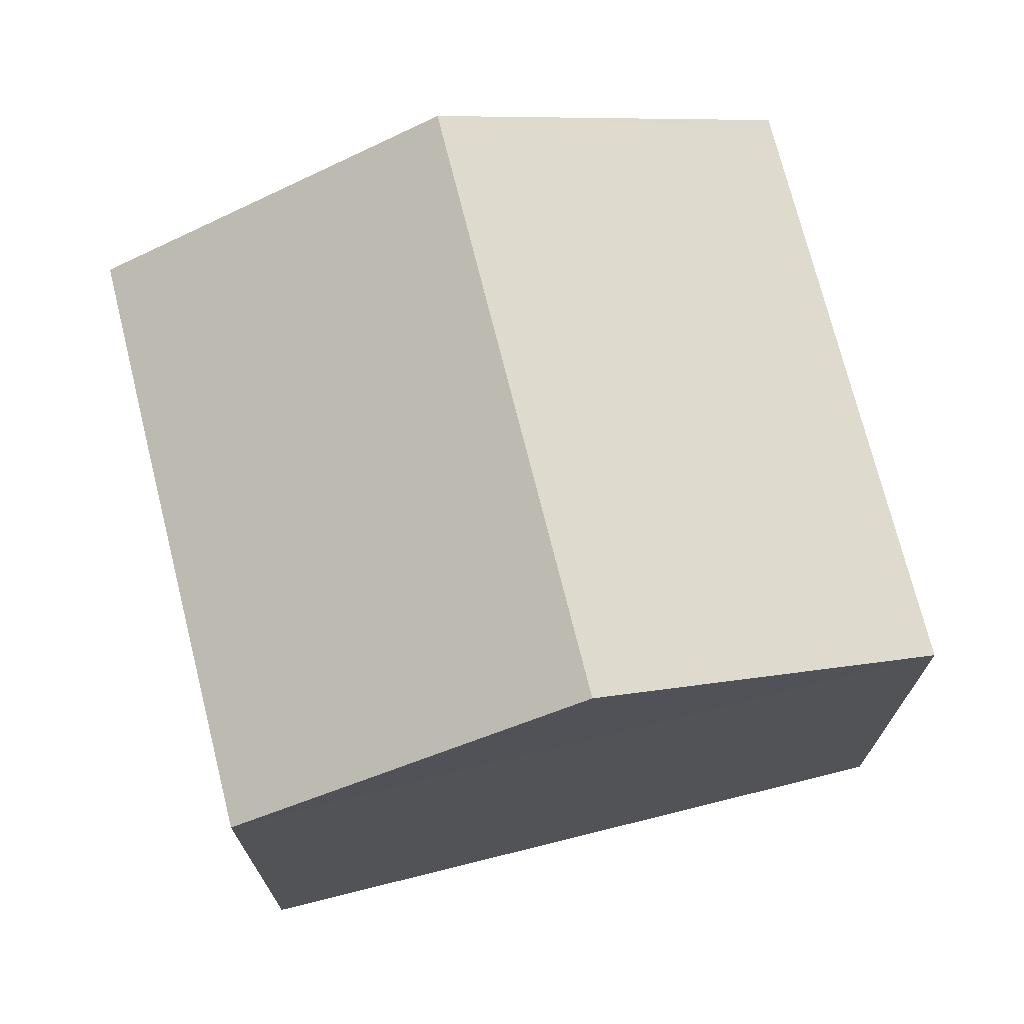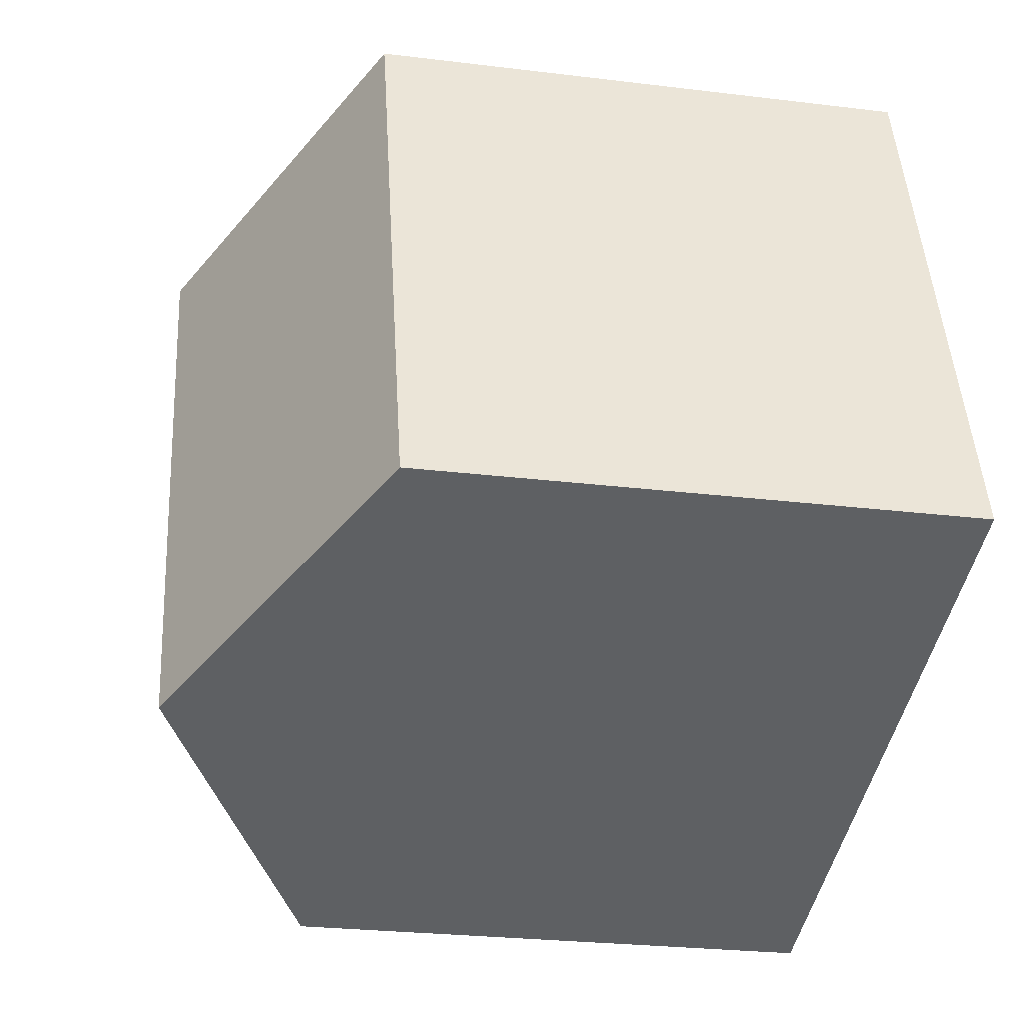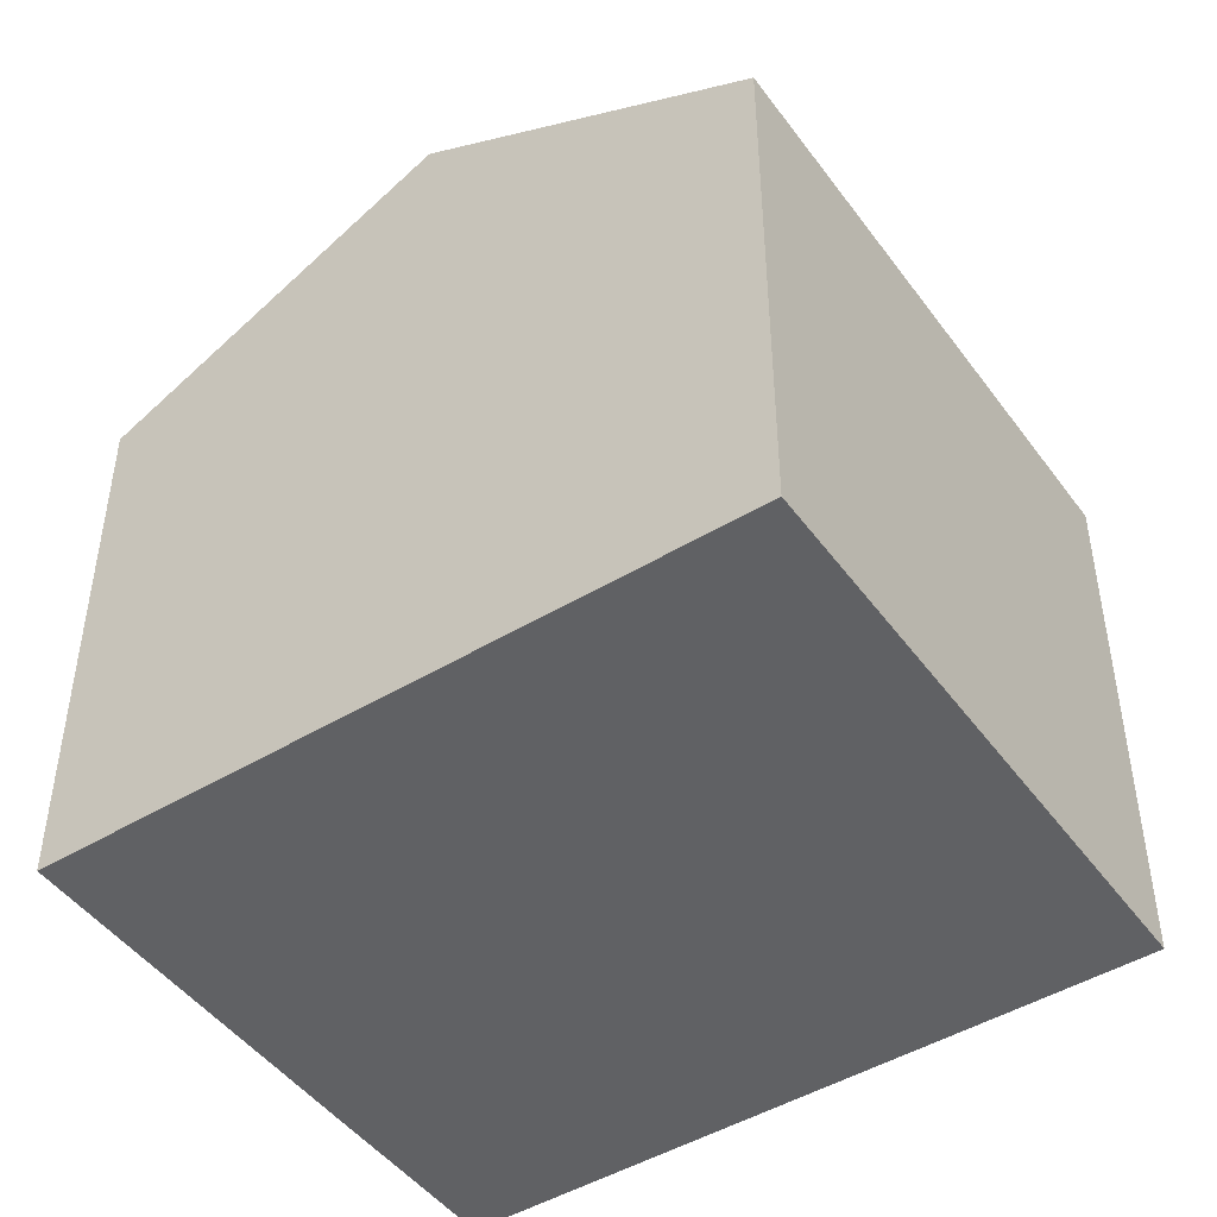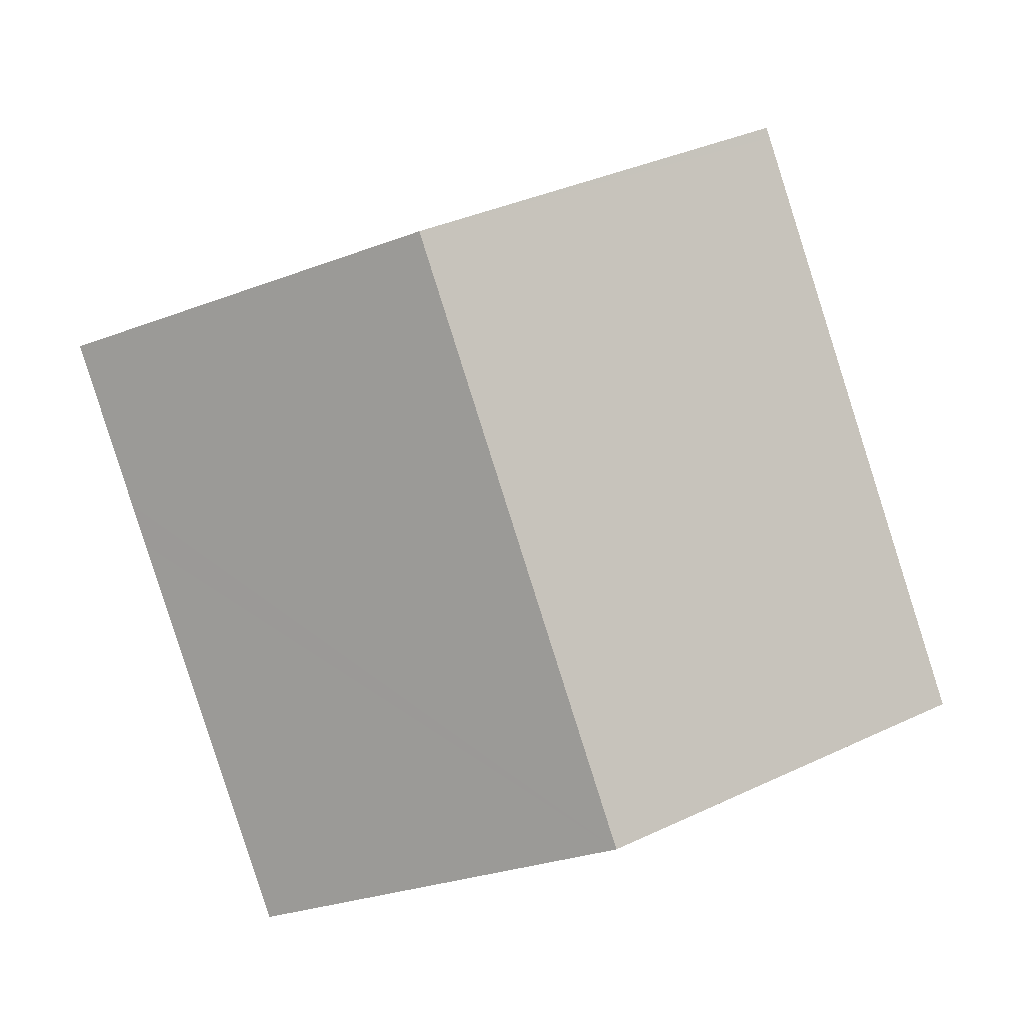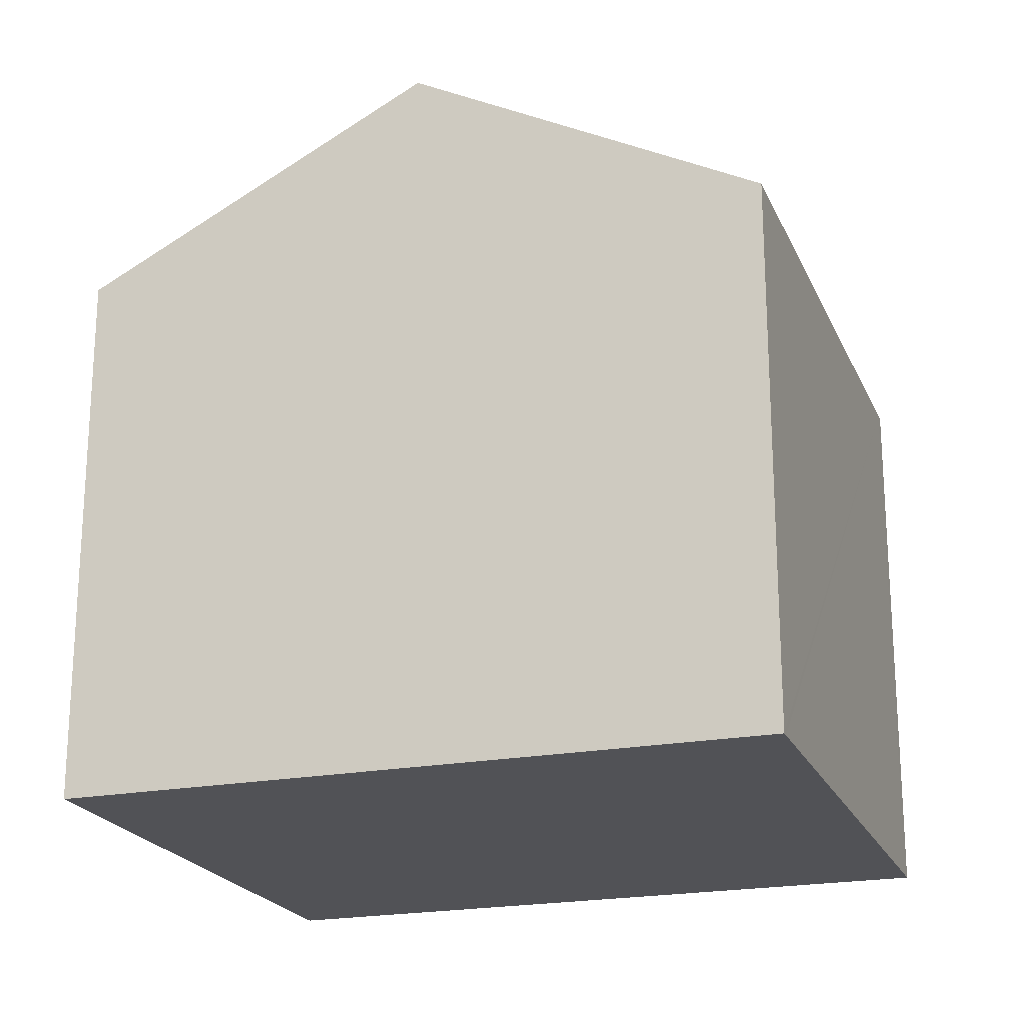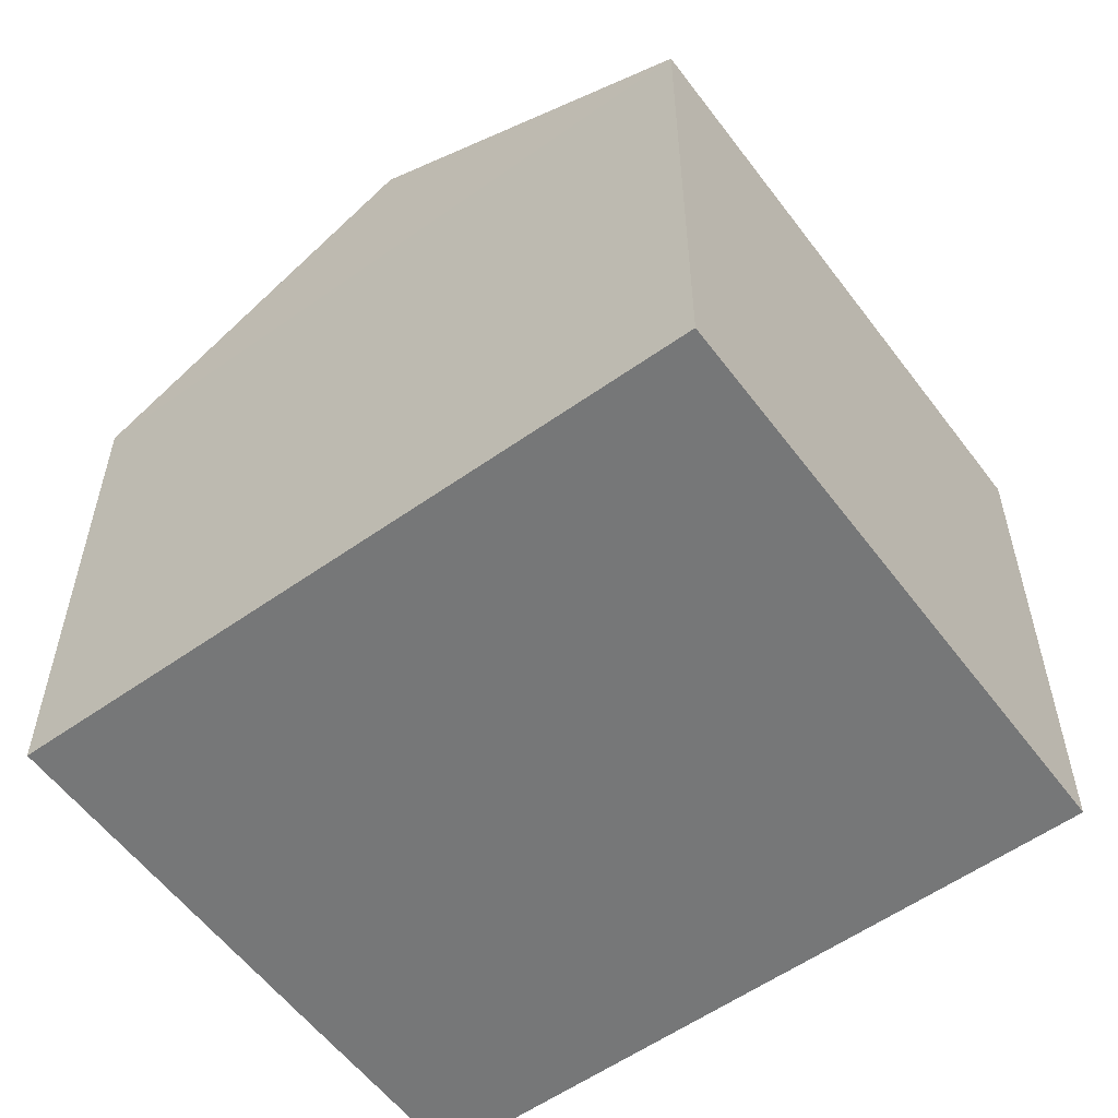
<metadata>
{"format":"obj","ext":"obj","renderer":"f3d","projection":"perspective","resolution":1024,"background":"white","views":[{"elev":72.5,"azim":-176.4,"up":"+Y"},{"elev":-26.0,"azim":-101.0,"up":"+Z"},{"elev":-47.0,"azim":-128.1,"up":"+Y"},{"elev":4.6,"azim":179.0,"up":"+Z"},{"elev":-21.2,"azim":-143.6,"up":"+Y"},{"elev":-57.0,"azim":-126.0,"up":"+Y"}]}
</metadata>
<code>
v  10.74 6.836 4.488
v  4.233 9.093 -1.342
v  6.511 9.093 5.829
v  10.12 6.833 2.519
v  9.969 6.832 2.023
v  9.65 6.834 1.027
v  9.503 6.834 0.565
v  8.467 6.836 -2.683
v  0.029 6.836 0.091
v  0 6.836 4.186e-16
v  2.238 6.835 7.049
v  2.277 6.836 7.171
v  0 0 0
v  0.029 -5.572e-18 0.091
v  2.238 -4.316e-16 7.049
v  2.277 -4.391e-16 7.171
v  10.74 -2.748e-16 4.488
v  6.511 -3.569e-16 5.829
v  8.467 1.643e-16 -2.683
v  10.12 -1.542e-16 2.519
v  9.65 -6.289e-17 1.027
v  9.969 -1.239e-16 2.023
v  9.503 -3.46e-17 0.565
v  4.233 8.217e-17 -1.342
g defaultobject
f 1 2 3
f 2 1 4
f 2 4 5
f 2 5 6
f 2 6 7
f 2 7 8
f 9 2 10
f 2 9 3
f 3 9 11
f 3 11 12
f 13 9 10
f 9 13 11
f 11 13 14
f 11 14 15
f 11 15 12
f 12 15 16
f 16 3 12
f 3 16 1
f 1 16 17
f 17 16 18
f 17 4 1
f 4 17 5
f 5 17 6
f 6 17 7
f 7 17 8
f 8 17 19
f 19 17 20
f 19 20 21
f 21 20 22
f 19 21 23
f 8 10 2
f 10 8 13
f 13 8 24
f 24 8 19
f 18 20 17
f 20 18 22
f 22 18 21
f 21 18 16
f 21 16 23
f 23 16 19
f 19 16 15
f 19 15 14
f 19 14 24
f 24 14 13

</code>
